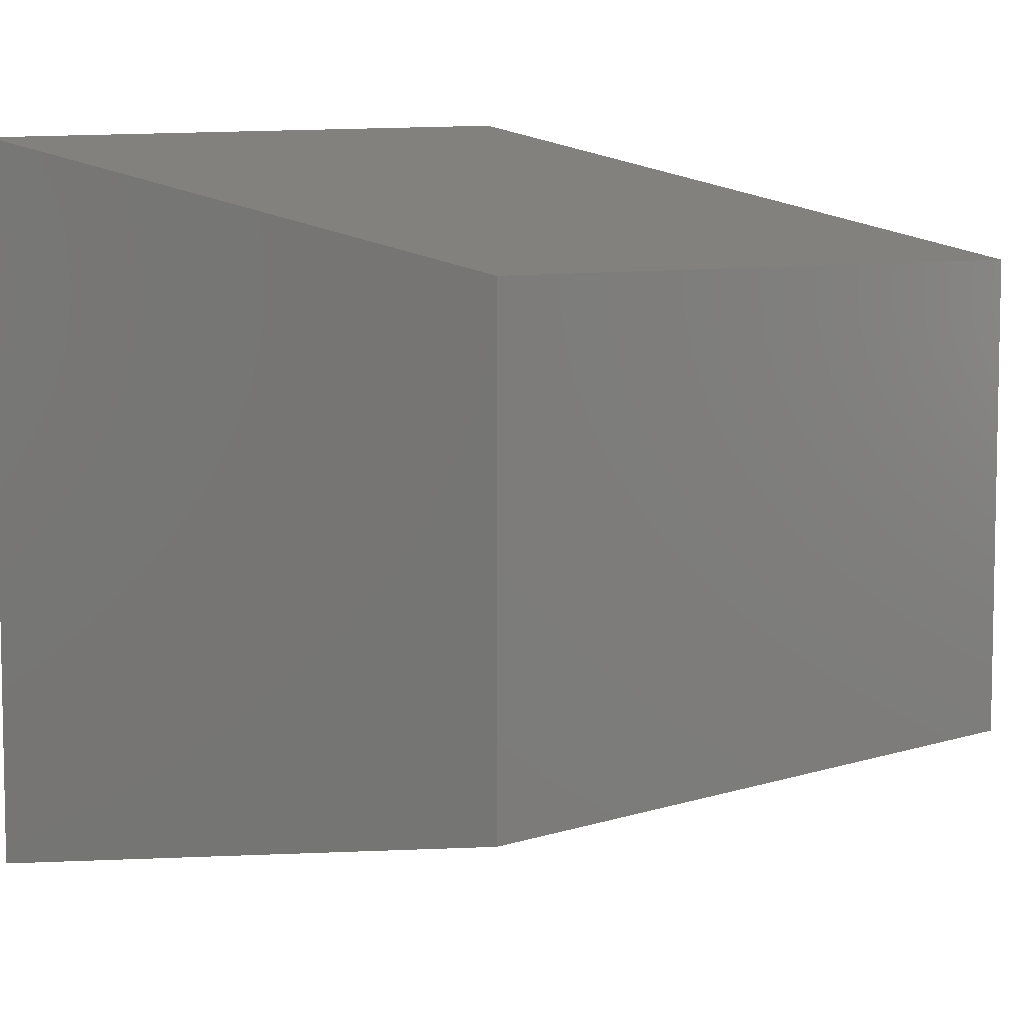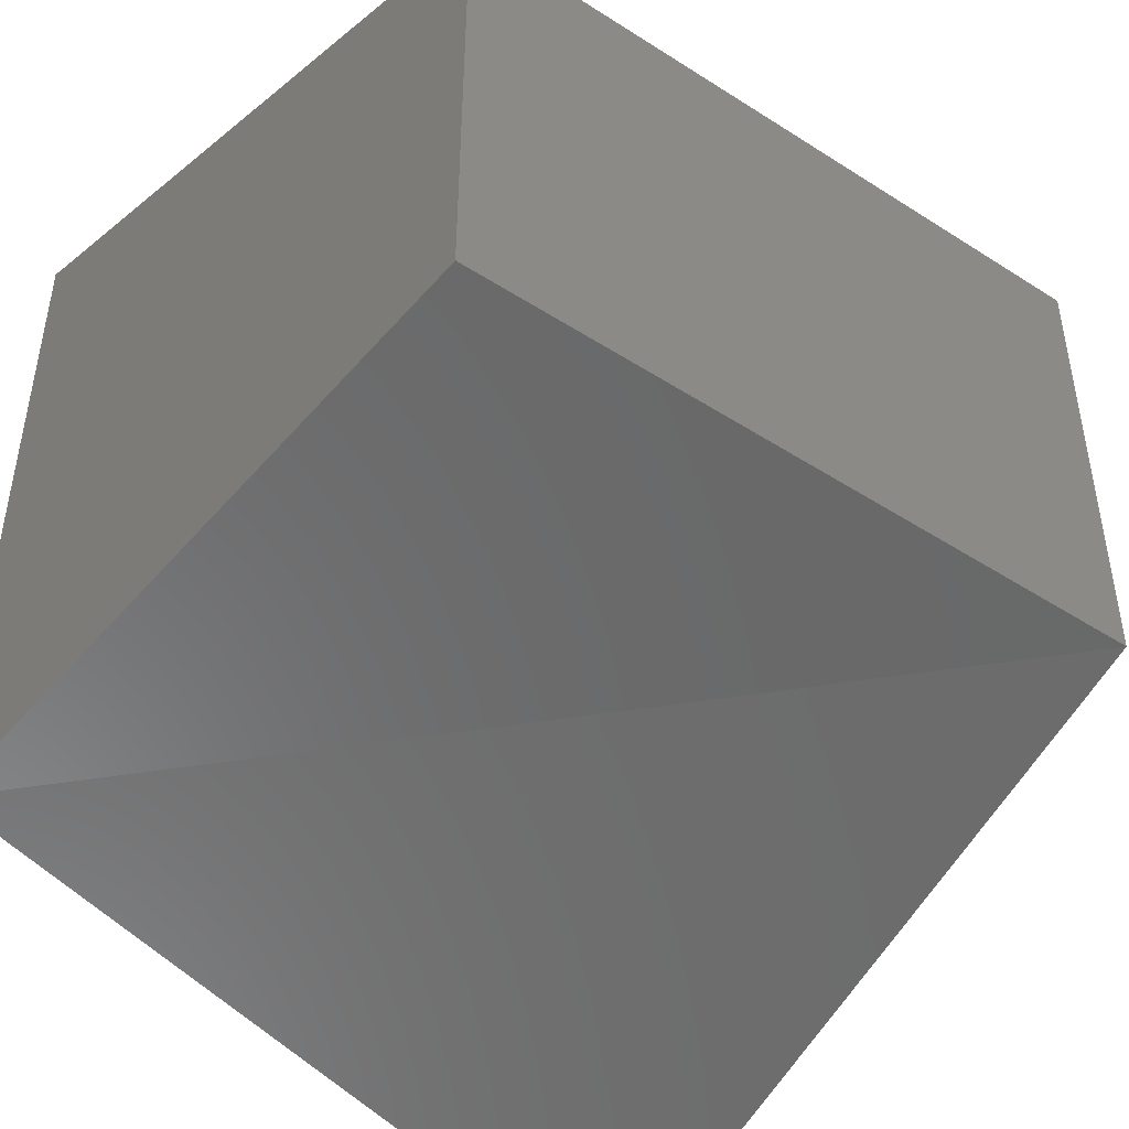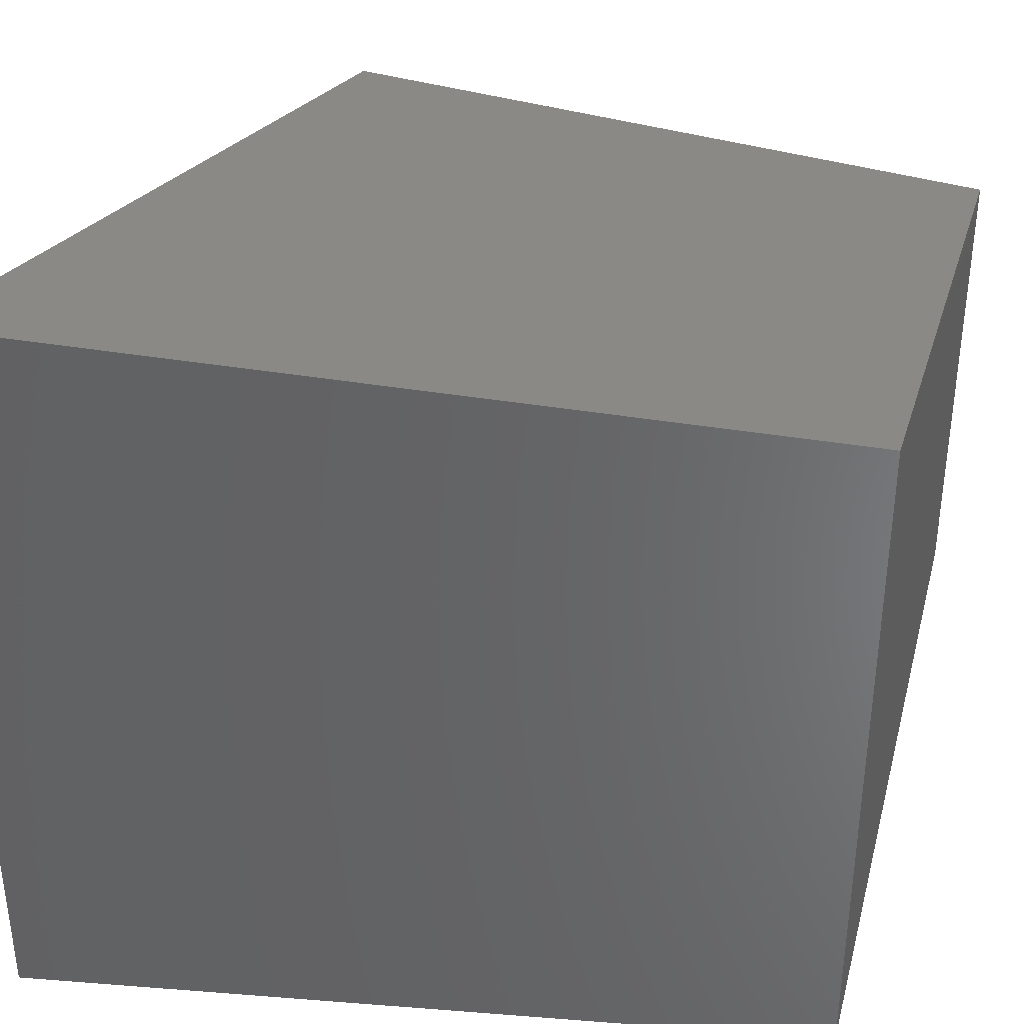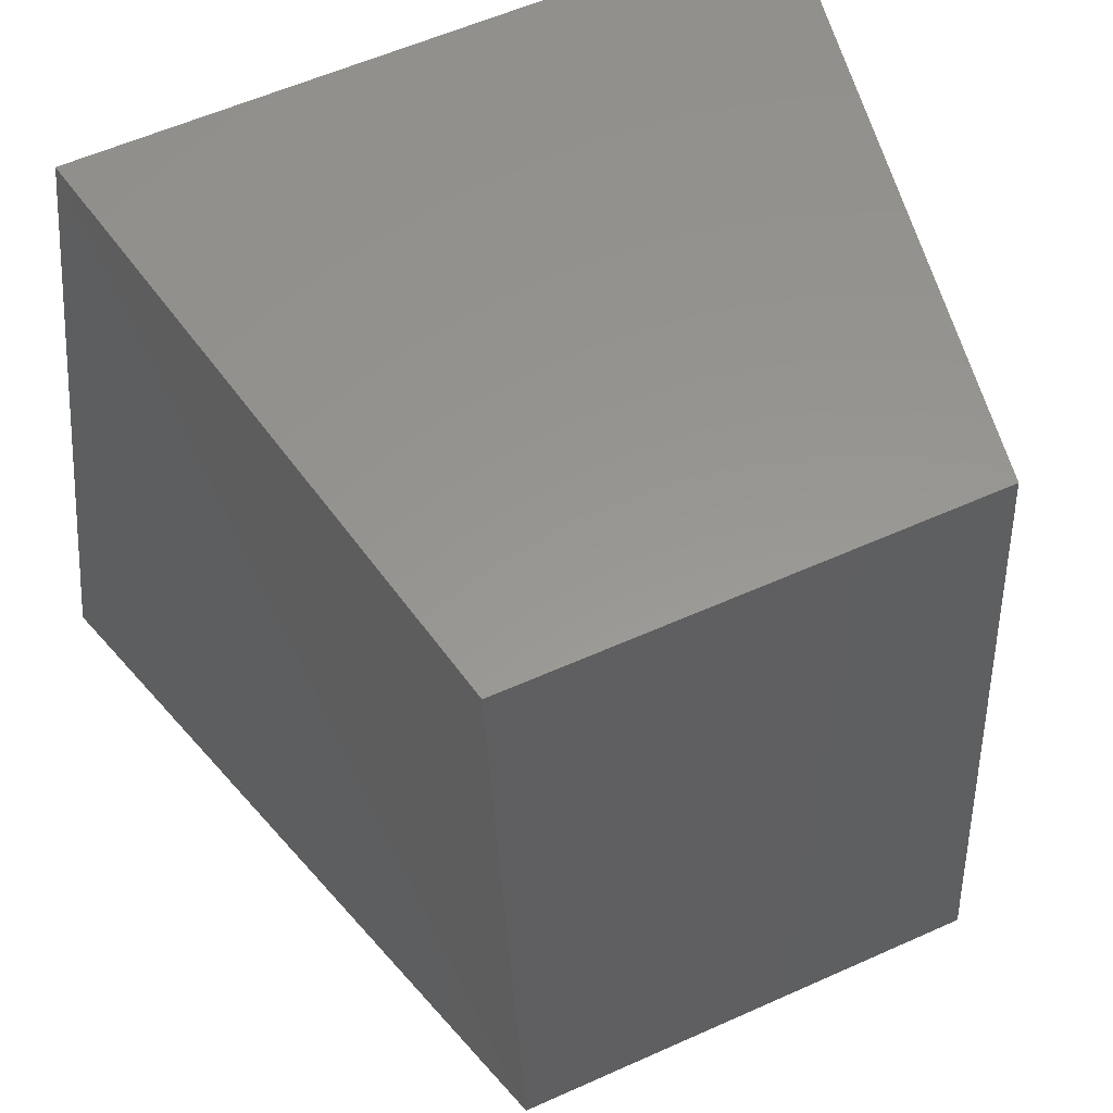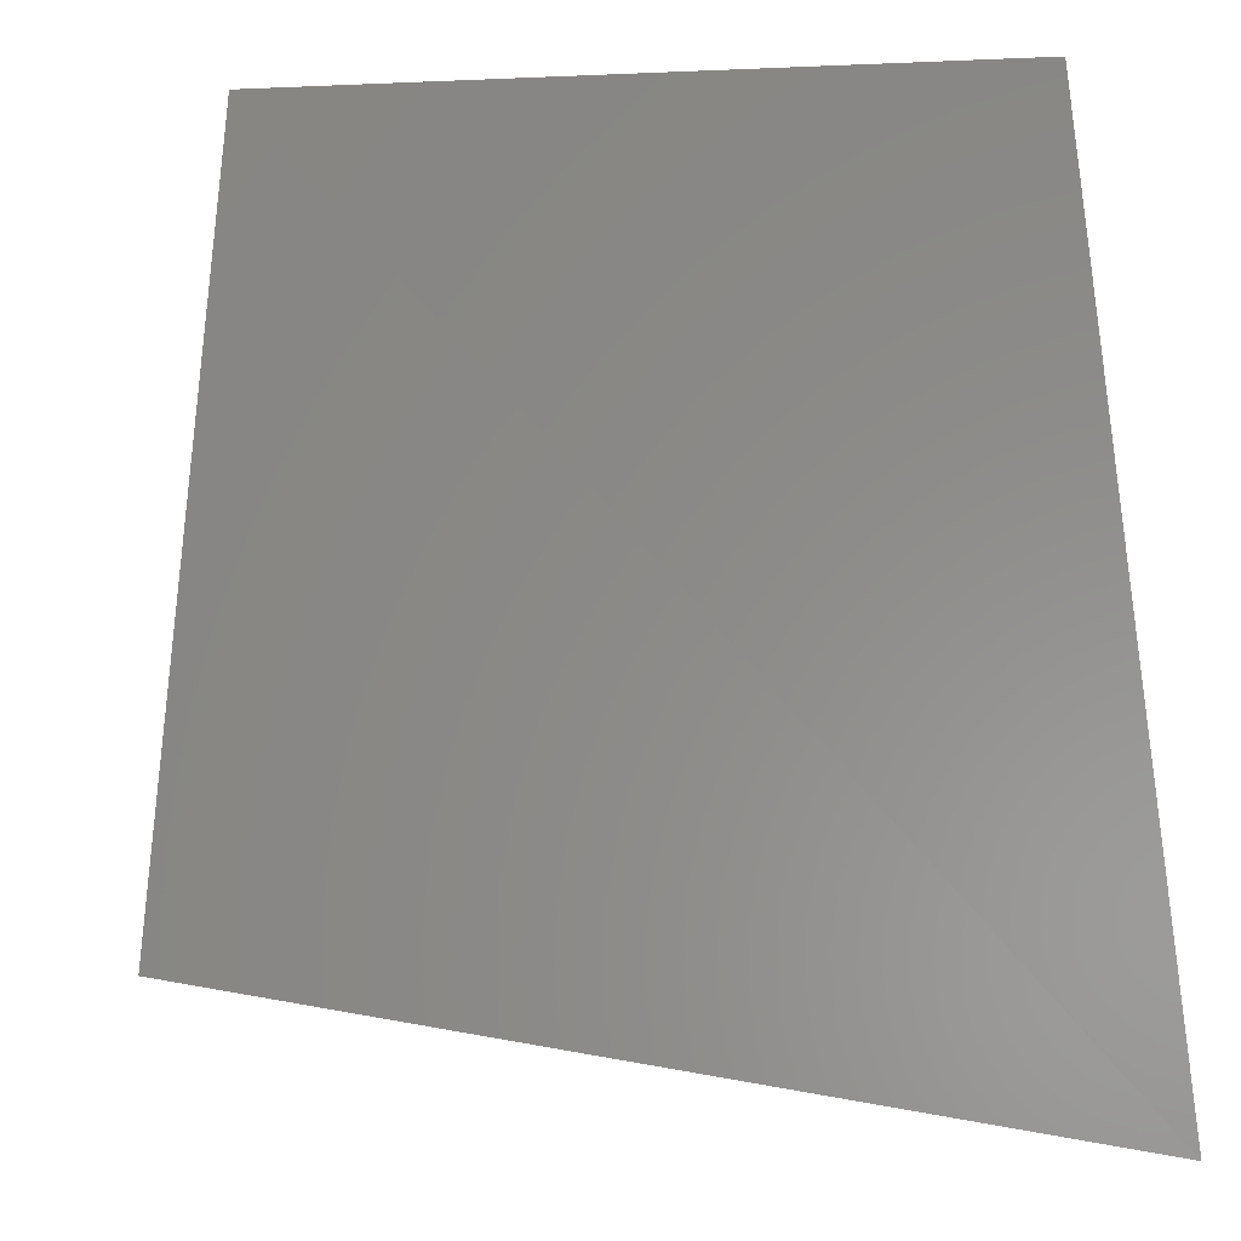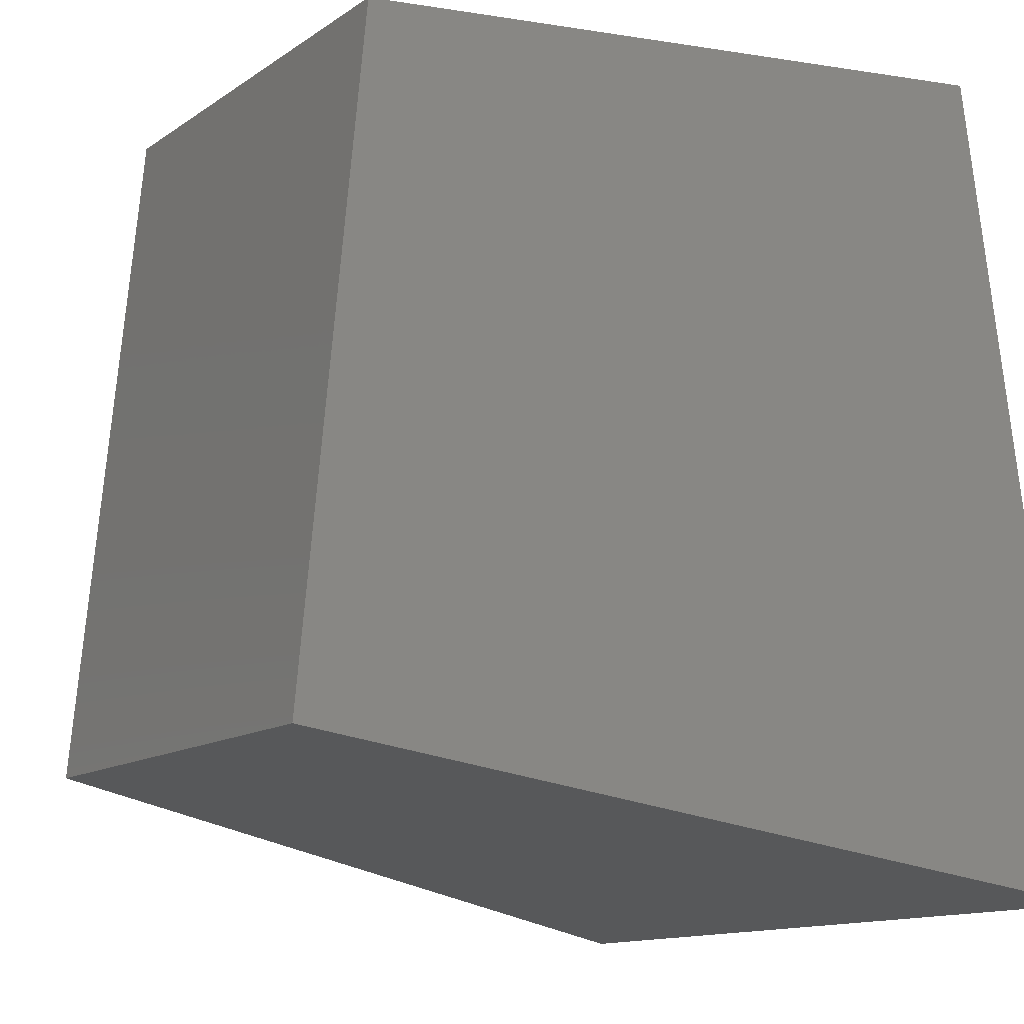
<metadata>
{"format":"stl","ext":"stl","renderer":"f3d","projection":"perspective","resolution":1024,"background":"white","views":[{"elev":7.0,"azim":40.7,"up":"+Y"},{"elev":-47.1,"azim":48.4,"up":"+Y"},{"elev":37.6,"azim":-73.9,"up":"+Y"},{"elev":57.1,"azim":64.9,"up":"+Z"},{"elev":-2.1,"azim":174.6,"up":"+Z"},{"elev":-12.7,"azim":146.6,"up":"+Z"}]}
</metadata>
<code>
# stl→obj: 8 verts, 12 faces
v -0.011 0.026 22.11
v -0.018 0.028 22.04
v 0.037 0.017 22.11
v 0.042 0.017 22.05
v -0.018 -0.033 22.04
v -0.011 -0.028 22.11
v 0.042 -0.019 22.05
v 0.037 -0.019 22.11
f 1 2 3
f 2 3 4
f 2 1 5
f 1 5 6
f 2 5 4
f 5 4 7
f 6 8 1
f 8 1 3
f 3 4 8
f 4 8 7
f 8 7 6
f 7 6 5

</code>
